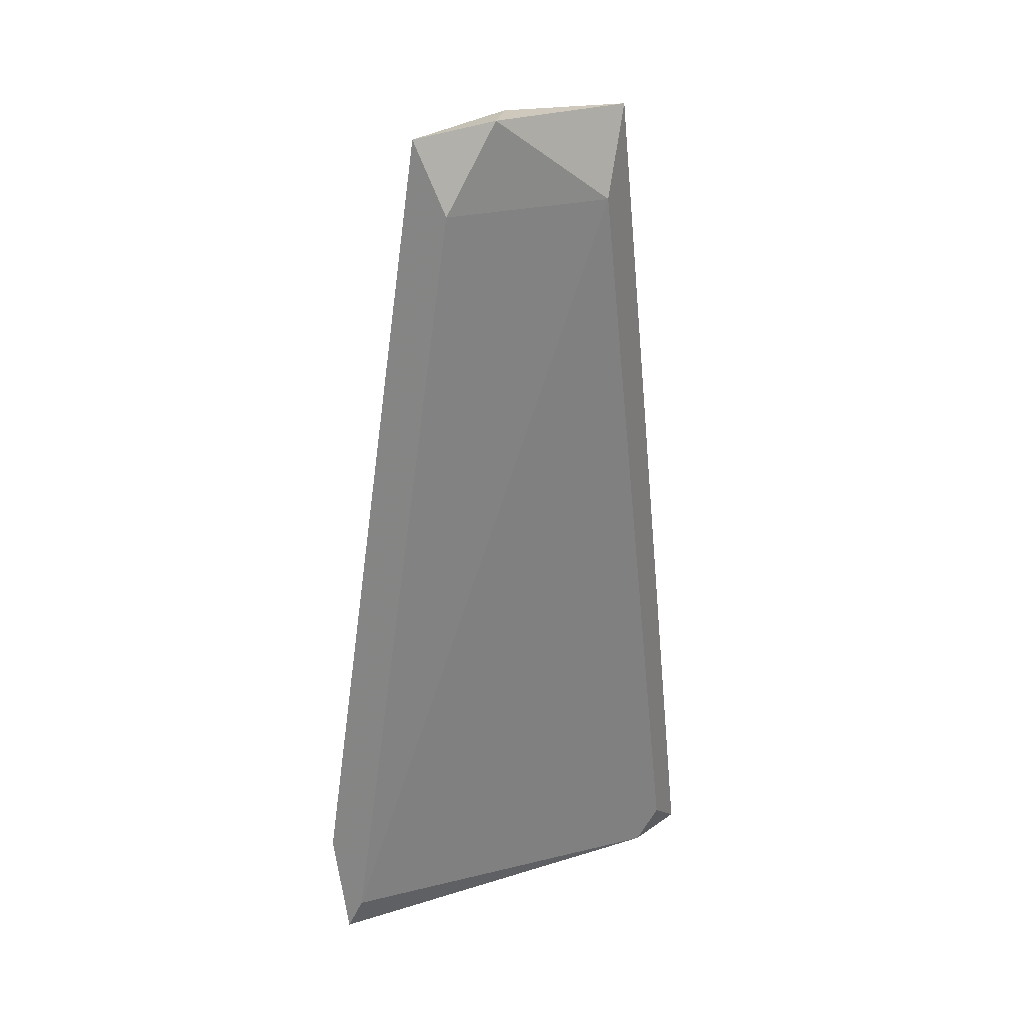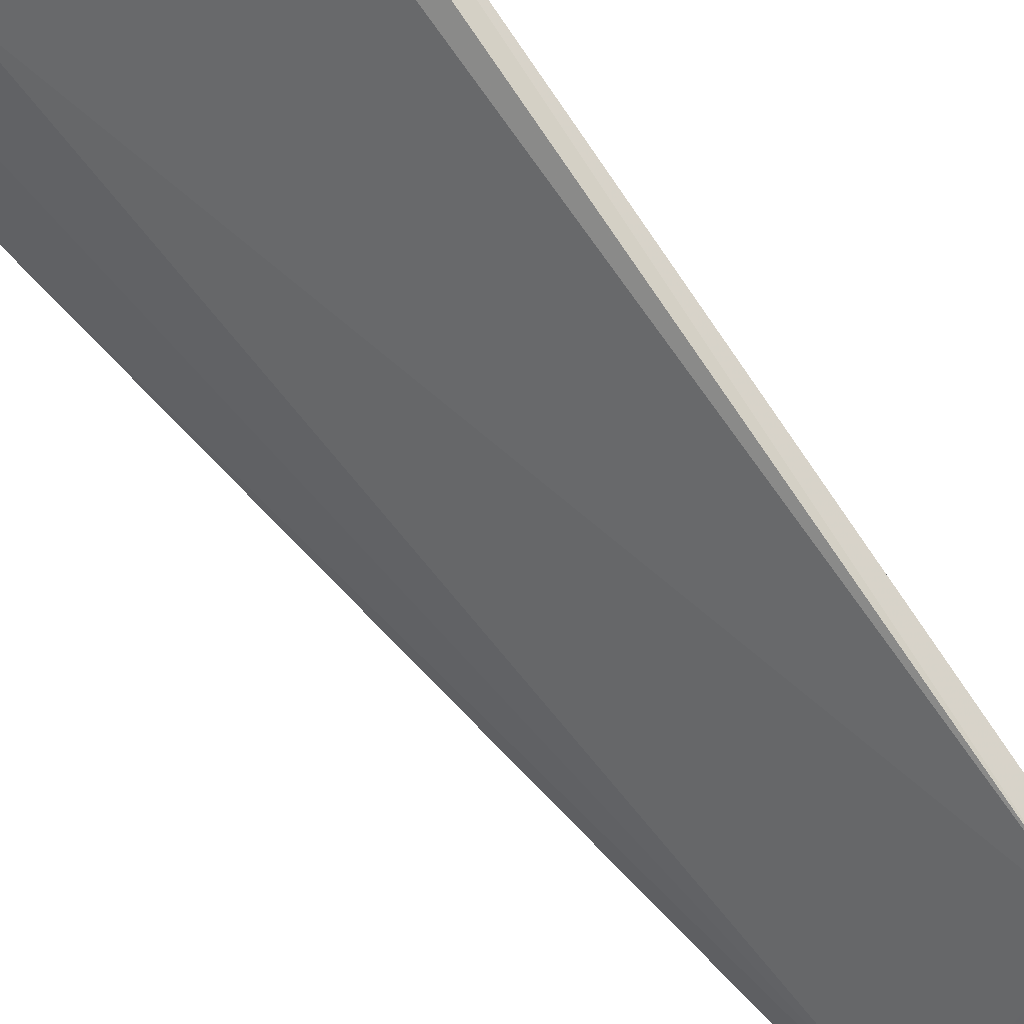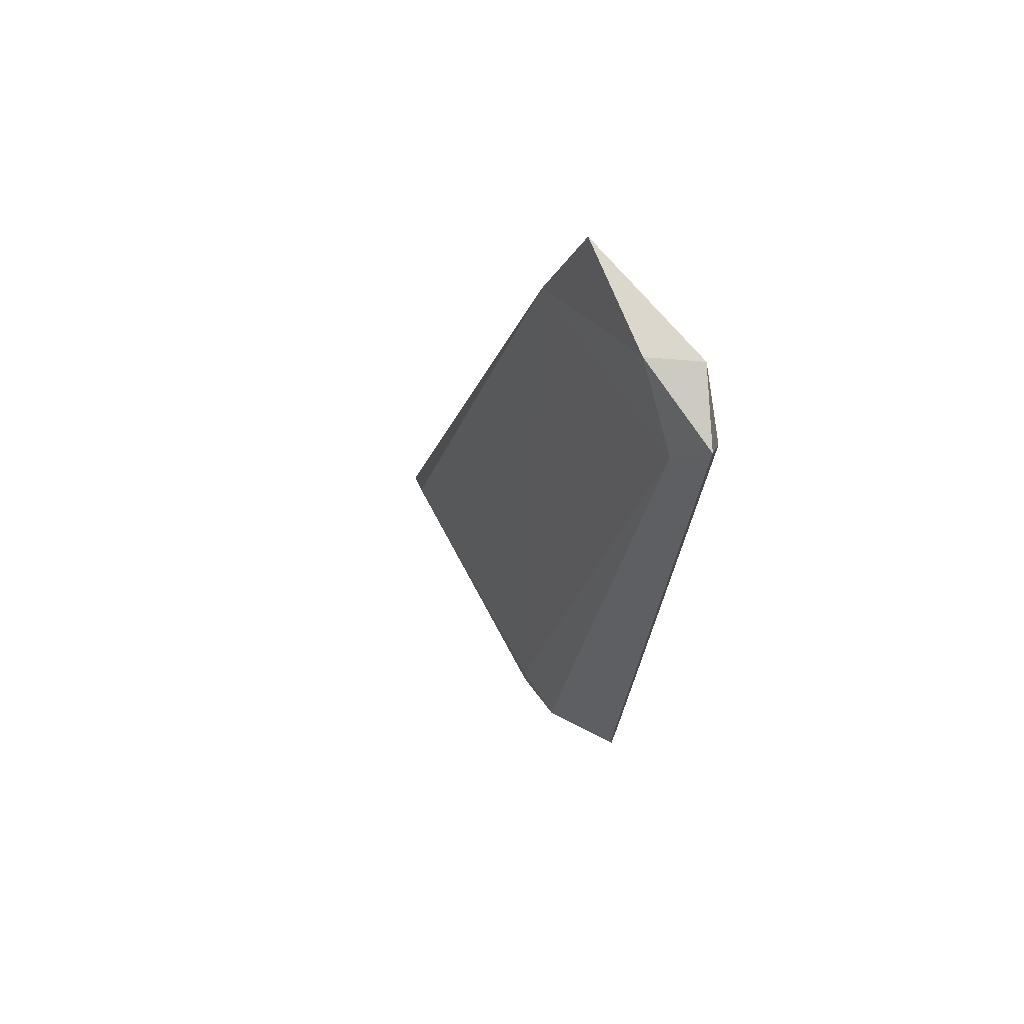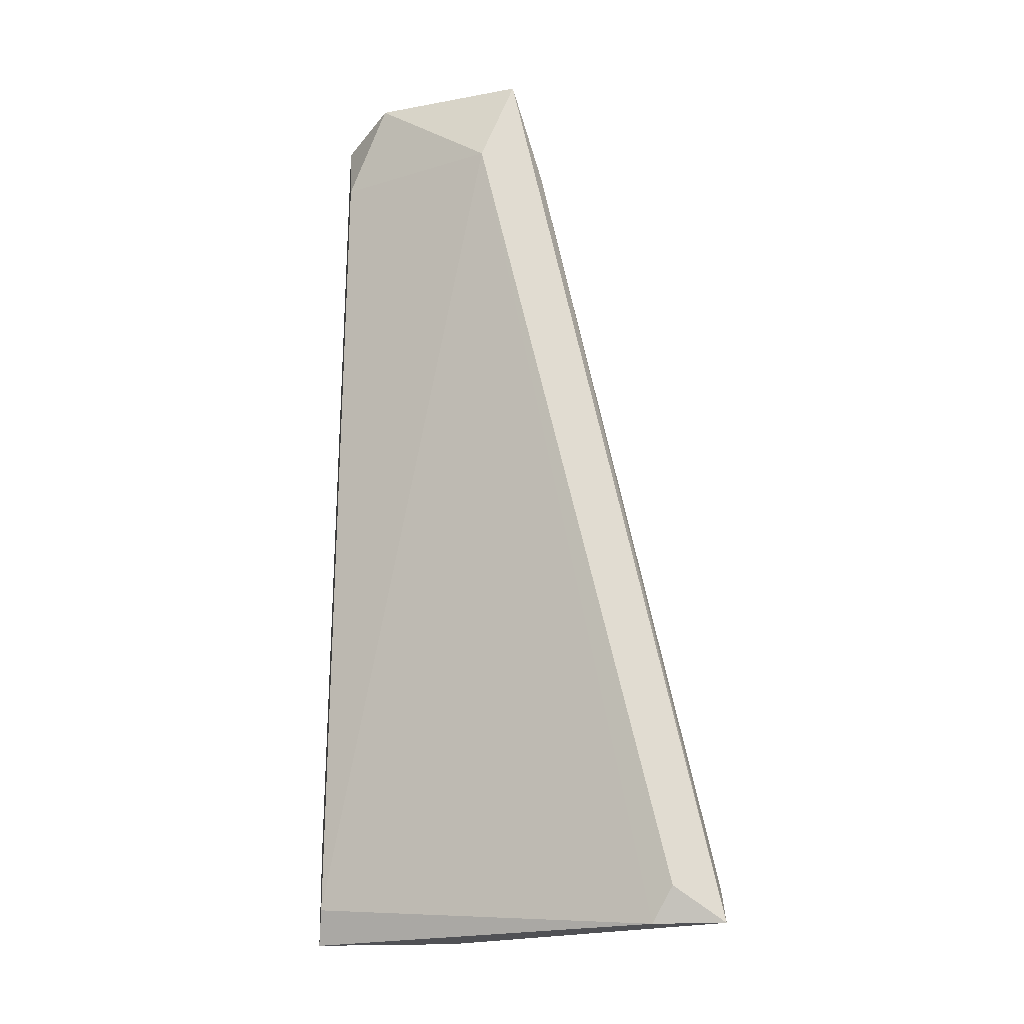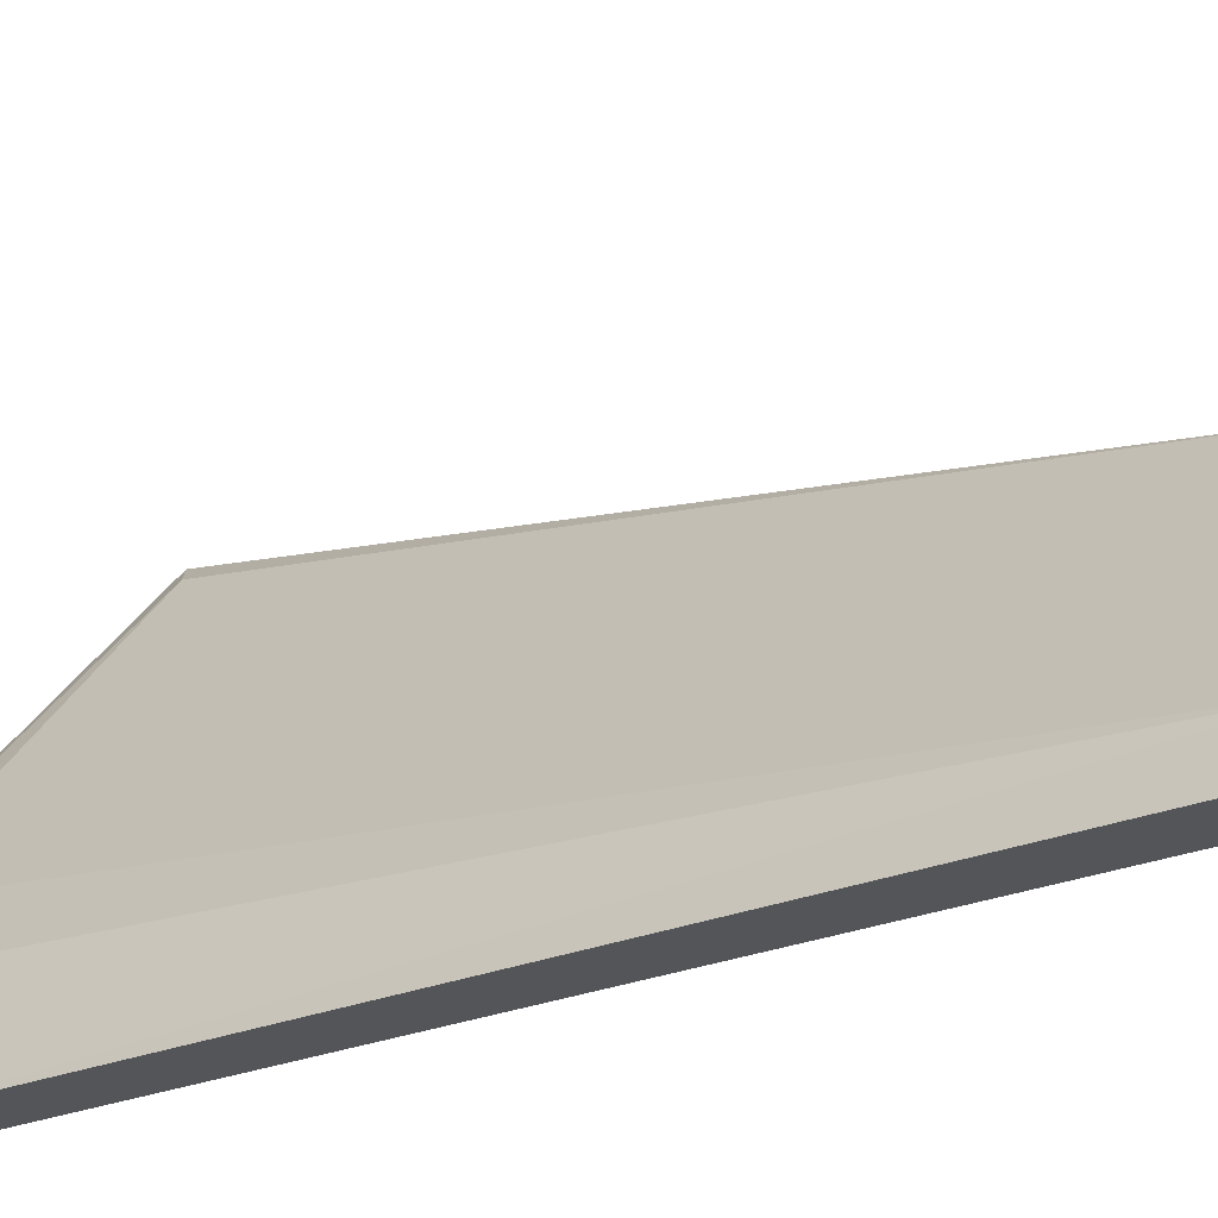
<metadata>
{"format":"obj","ext":"obj","renderer":"f3d","projection":"perspective","resolution":1024,"background":"white","views":[{"elev":22.5,"azim":-153.7,"up":"+Y"},{"elev":78.5,"azim":144.1,"up":"+Z"},{"elev":73.0,"azim":113.1,"up":"+Y"},{"elev":-20.2,"azim":-98.0,"up":"+Y"},{"elev":-24.0,"azim":133.9,"up":"+Z"}]}
</metadata>
<code>
v 0.6984 0.1897 0.3676
v 0.6396 -0.3513 0.6265
v 0.6514 -0.3395 0.6147
v 0.7925 -0.3749 0.3676
v 0.7219 0.2014 0.3912
v 0.7925 -0.3513 0.4265
v 0.6278 -0.3513 0.5911
v 0.6278 0.2486 0.4853
v 0.6278 0.1897 0.4618
v 0.7807 -0.3513 0.3676
v 0.6396 0.1779 0.5088
v 0.8043 -0.3043 0.3676
v 0.6278 -0.3749 0.6265
v 0.7219 0.2368 0.3676
v 0.769 -0.3513 0.4618
v 0.6749 0.2486 0.3912
v 0.769 -0.3749 0.4618
v 0.6867 0.2486 0.4265
v 0.6396 -0.3749 0.5794
f 13 7 19
f 7 8 9
f 1 4 10
f 9 1 10
f 2 3 11
f 4 1 12
f 5 6 12
f 6 4 12
f 8 7 13
f 2 11 13
f 11 8 13
f 12 1 14
f 5 12 14
f 6 5 15
f 11 3 15
f 5 11 15
f 9 8 16
f 1 9 16
f 14 1 16
f 3 2 17
f 4 6 17
f 2 13 17
f 13 4 17
f 15 3 17
f 6 15 17
f 11 5 18
f 8 11 18
f 5 14 18
f 16 8 18
f 14 16 18
f 7 9 19
f 10 4 19
f 9 10 19
f 4 13 19

</code>
